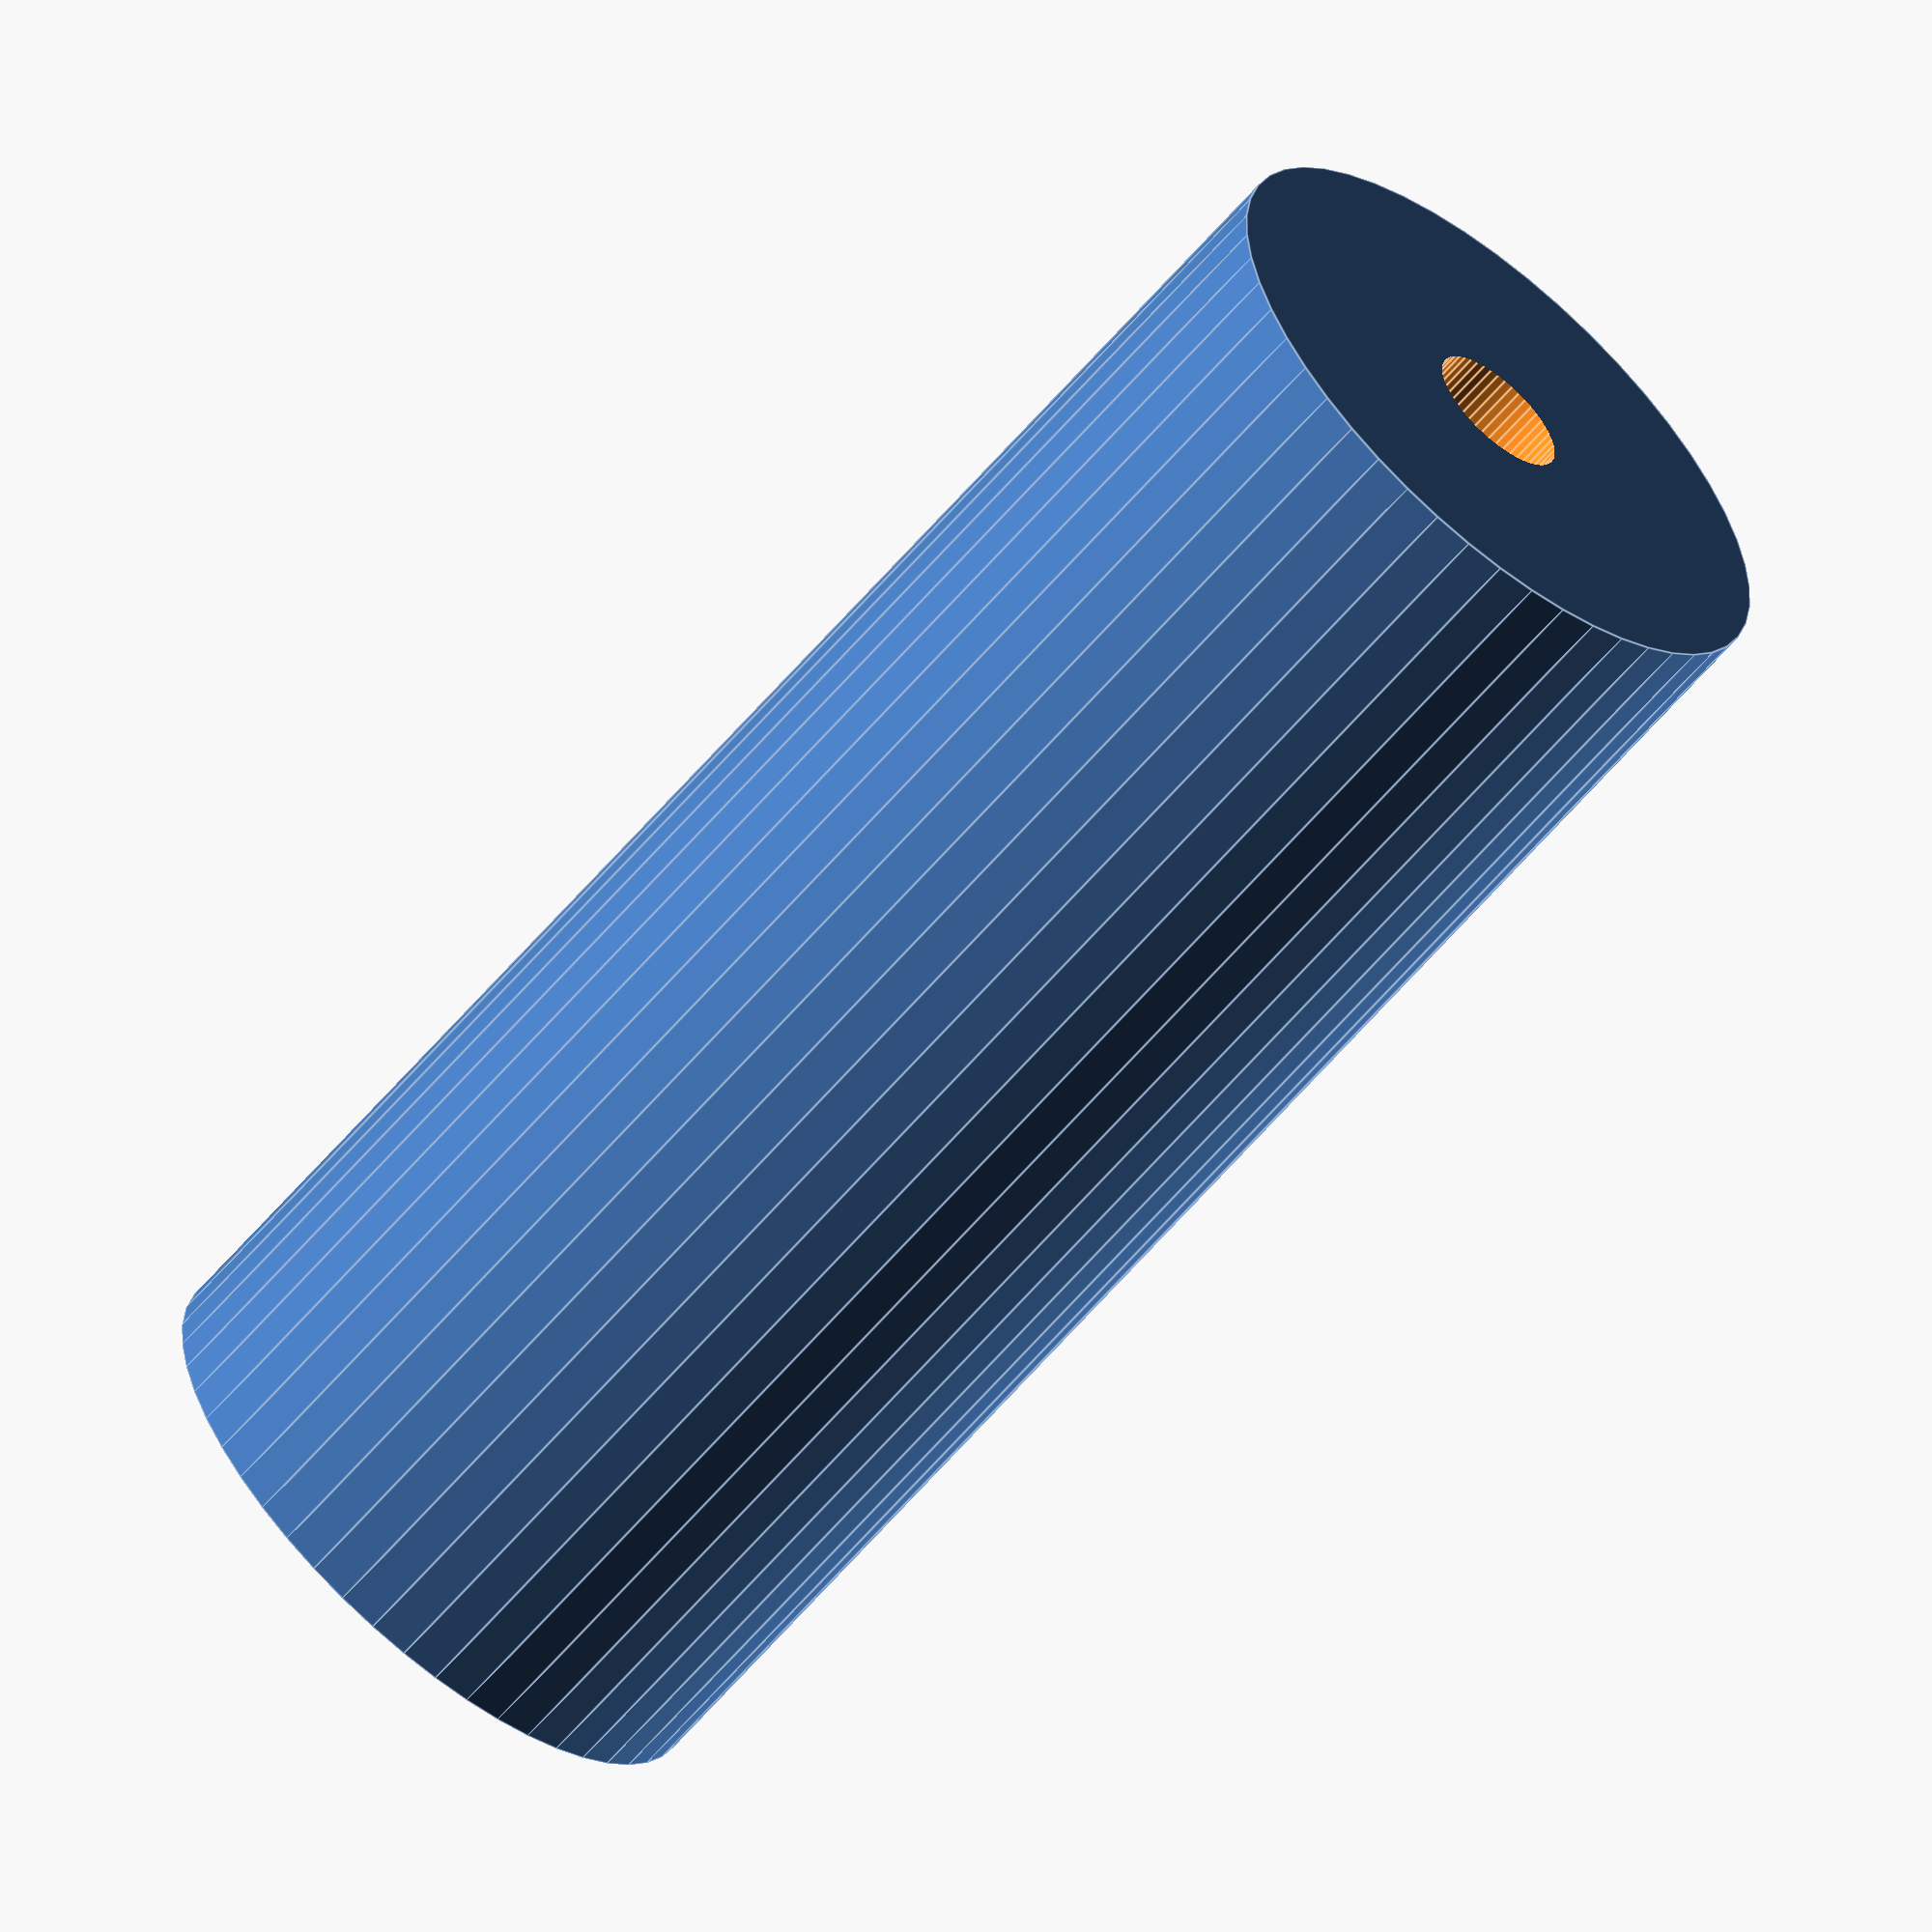
<openscad>
$fn = 50;


difference() {
	union() {
		translate(v = [0, 0, -47.5000000000]) {
			cylinder(h = 95, r = 19.0000000000);
		}
	}
	union() {
		translate(v = [0, 0, -100.0000000000]) {
			cylinder(h = 200, r = 4.2500000000);
		}
	}
}
</openscad>
<views>
elev=61.8 azim=89.6 roll=319.8 proj=o view=edges
</views>
